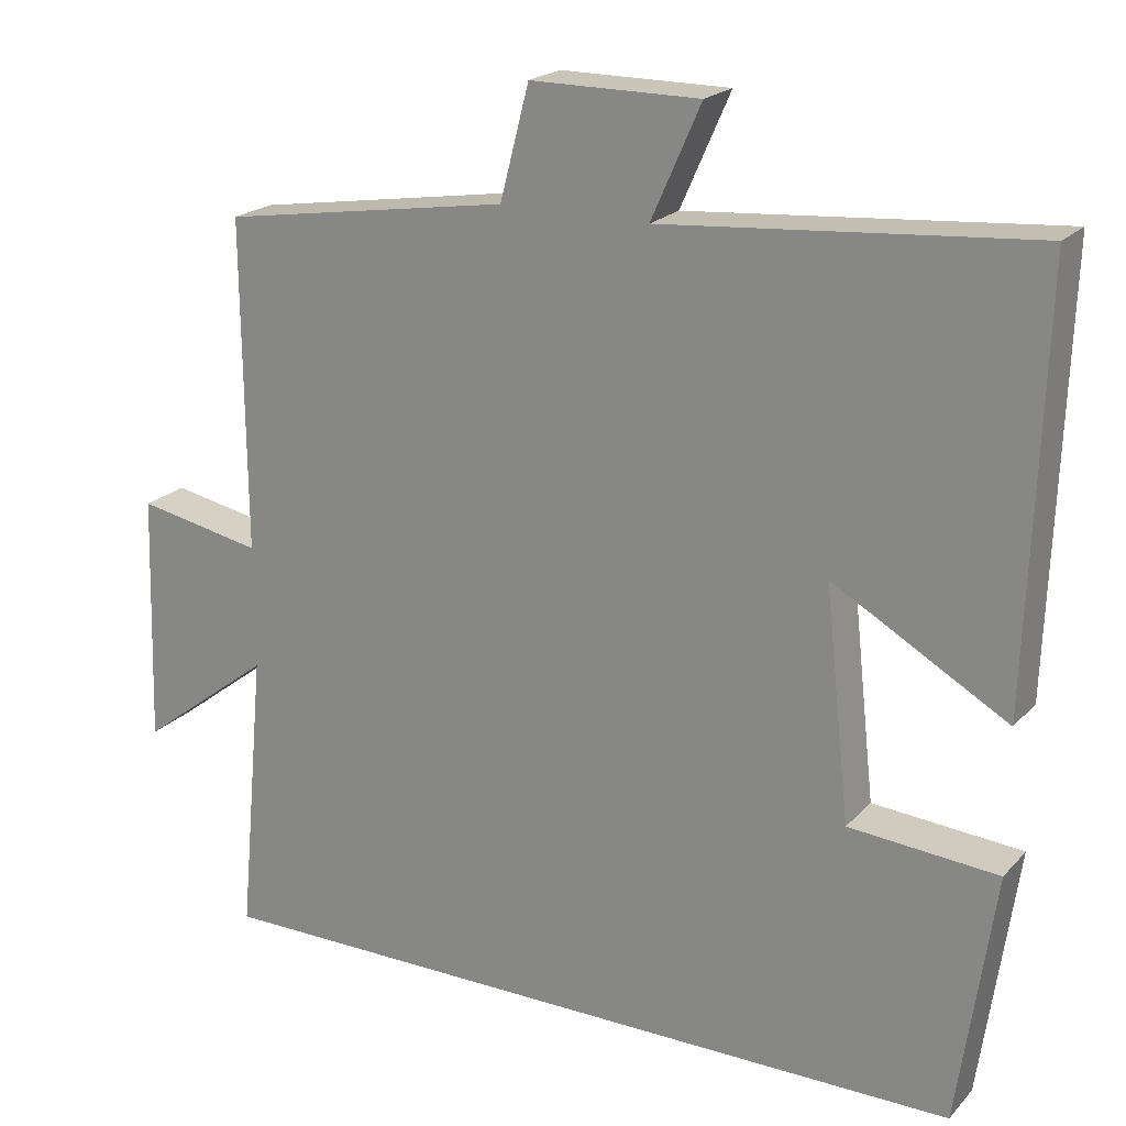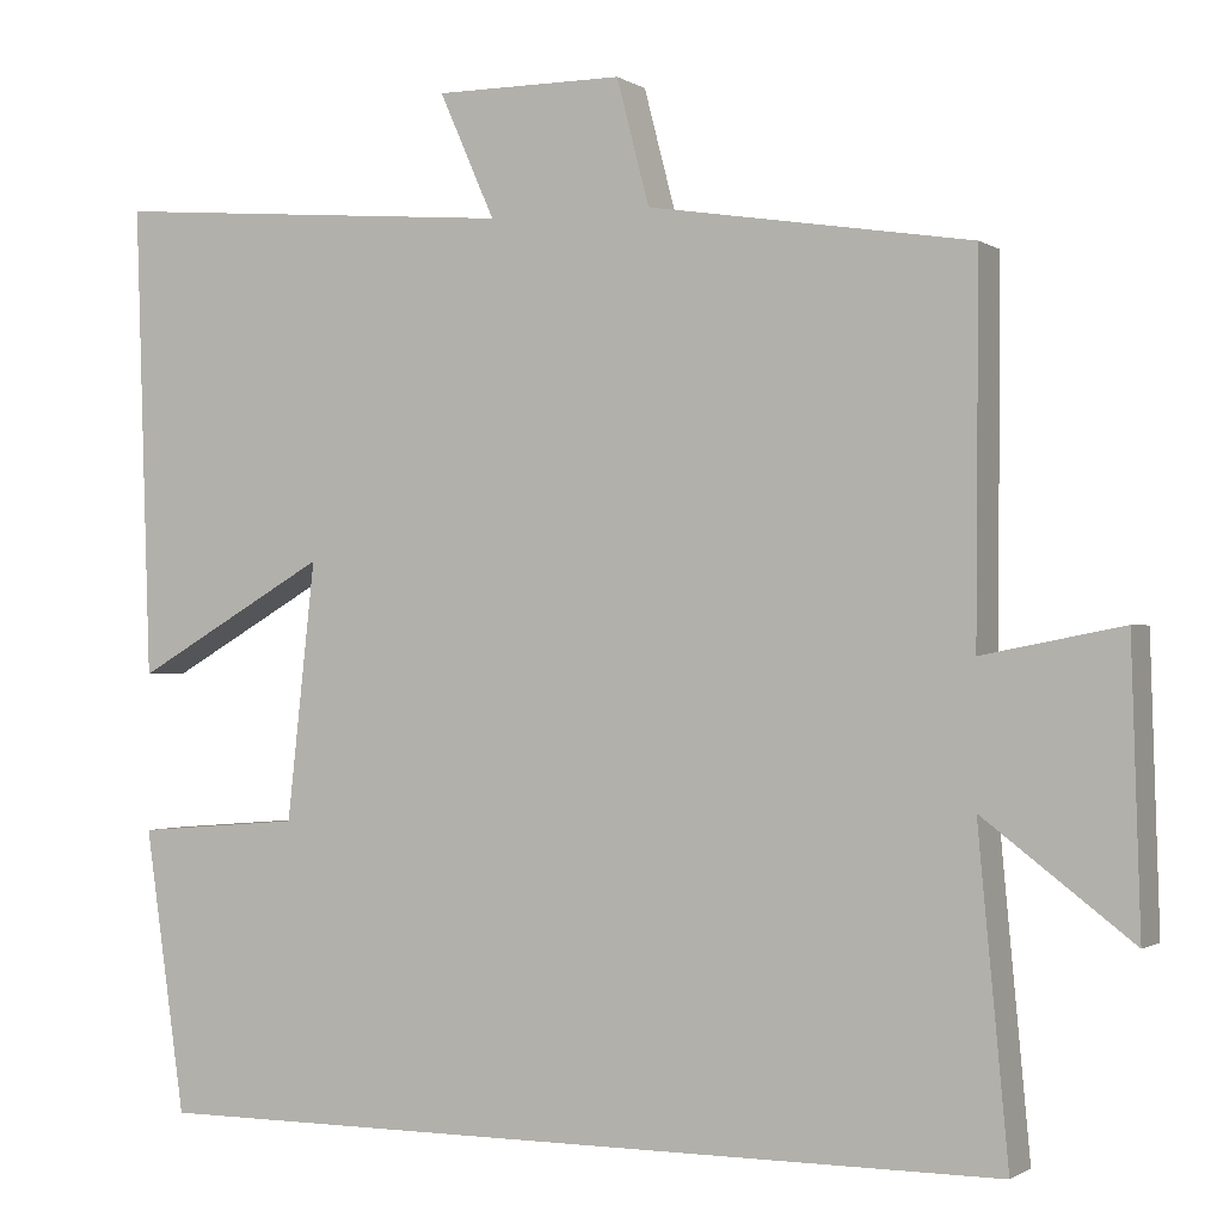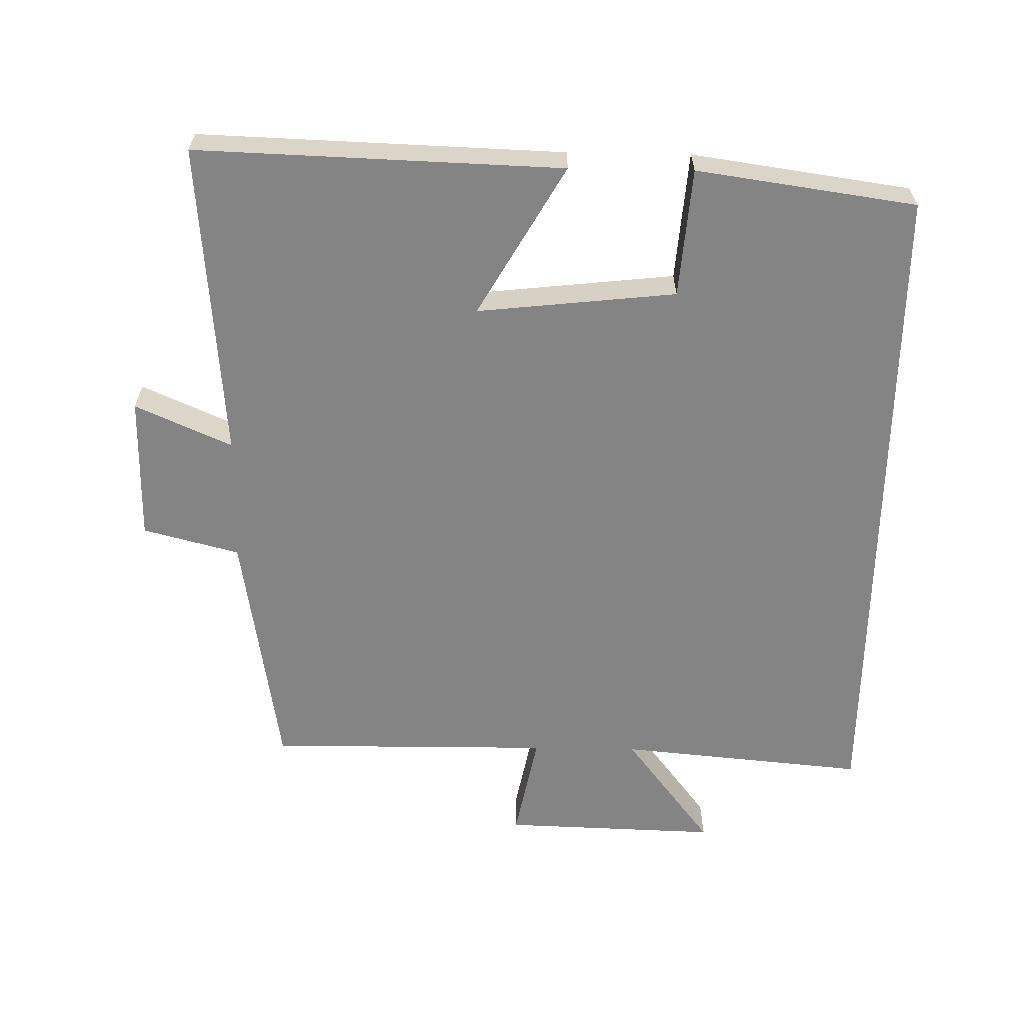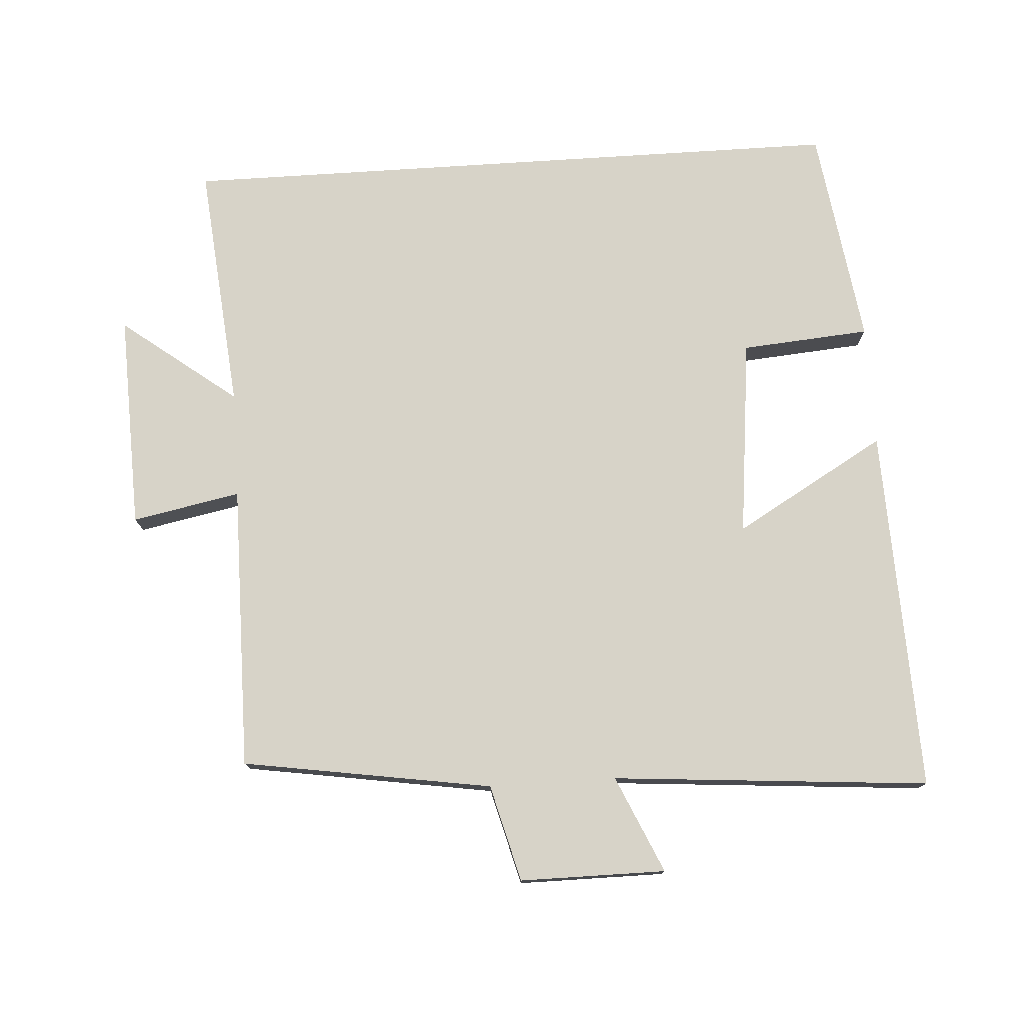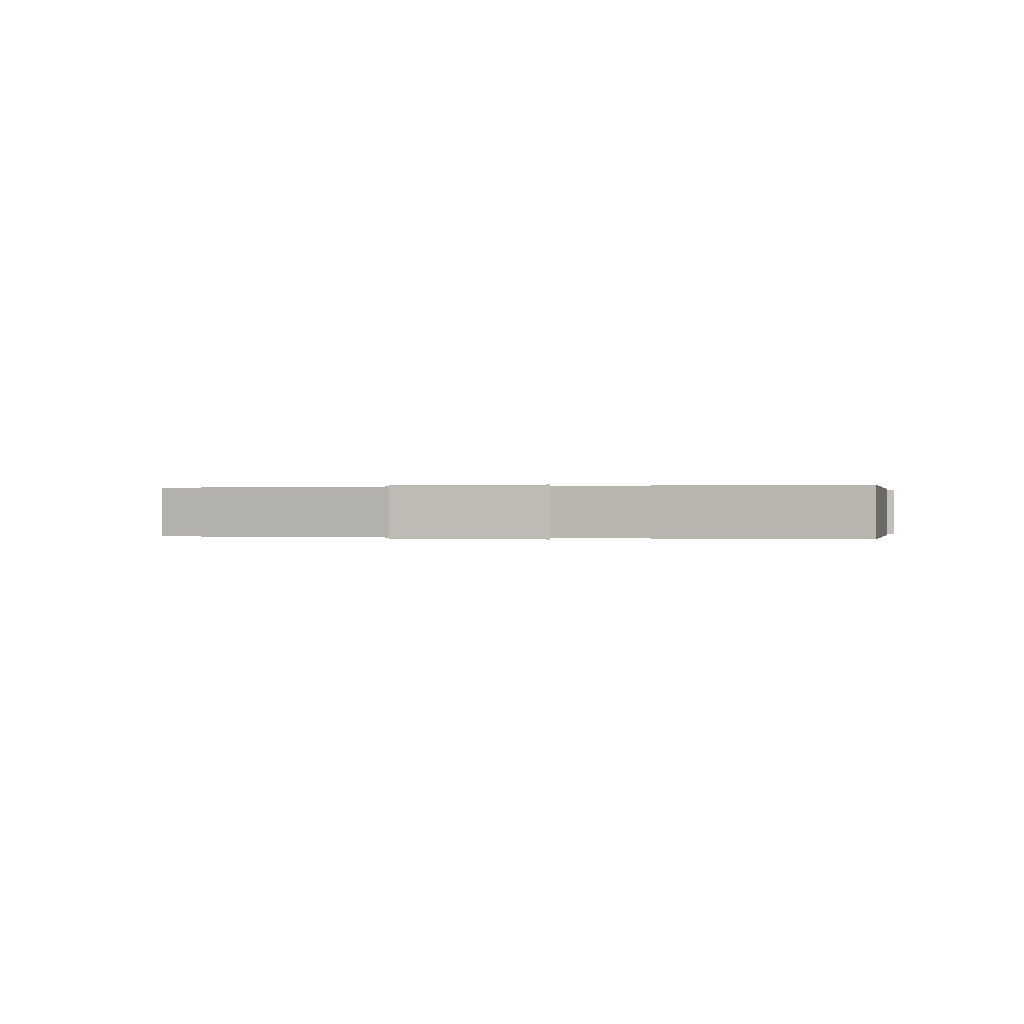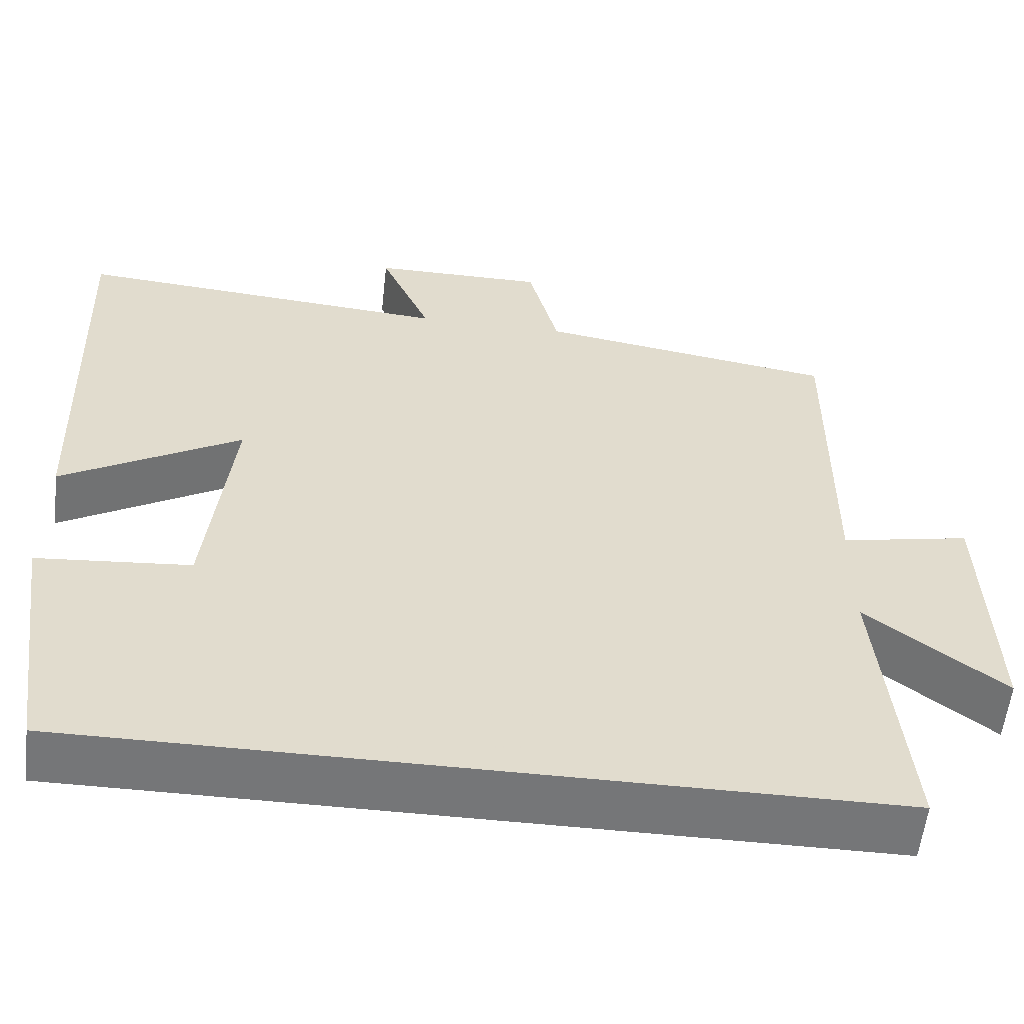
<metadata>
{"format":"obj","ext":"obj","renderer":"f3d","projection":"perspective","resolution":1024,"background":"white","views":[{"elev":20.7,"azim":29.6,"up":"+Z"},{"elev":-0.8,"azim":-154.3,"up":"+Z"},{"elev":-61.3,"azim":89.0,"up":"+Y"},{"elev":76.5,"azim":-3.7,"up":"+Y"},{"elev":-0.0,"azim":13.9,"up":"+Y"},{"elev":-56.8,"azim":173.7,"up":"+Z"}]}
</metadata>
<code>
v -0.503 0.07 0.442
v -0.136 0.07 0.5
v -0.099 0.07 0.642
v 0.115 0.07 0.642
v 0.052 0.07 0.5
v 0.518 0.07 0.538
v 0.5 0.07 0.002
v 0.279 0.07 0.129
v 0.311 0.07 -0.163
v 0.5 0.07 -0.178
v 0.454 0.07 -0.5
v -0.534 0.07 -0.5
v -0.5 0.07 -0.135
v -0.669 0.07 -0.264
v -0.659 0.07 0.054
v -0.5 0.07 0.023
v -0.503 0 0.442
v -0.136 0 0.5
v -0.099 0 0.642
v 0.115 0 0.642
v 0.052 0 0.5
v 0.518 0 0.538
v 0.5 0 0.002
v 0.279 0 0.129
v 0.311 0 -0.163
v 0.5 0 -0.178
v 0.454 0 -0.5
v -0.534 0 -0.5
v -0.5 0 -0.135
v -0.669 0 -0.264
v -0.659 0 0.054
v -0.5 0 0.023
f 13 14 15 16
f 10 11 12 13
f 9 10 13
f 8 9 13 16
f 5 6 7 8
f 5 8 16 1
f 2 3 4 5
f 1 2 5
f 32 31 30 29
f 29 28 27 26
f 29 26 25
f 32 29 25 24
f 24 23 22 21
f 17 32 24 21
f 21 20 19 18
f 21 18 17
f 1 17 18 2
f 2 18 19 3
f 3 19 20 4
f 4 20 21 5
f 5 21 22 6
f 6 22 23 7
f 7 23 24 8
f 8 24 25 9
f 9 25 26 10
f 10 26 27 11
f 11 27 28 12
f 12 28 29 13
f 13 29 30 14
f 14 30 31 15
f 15 31 32 16
f 16 32 17 1

</code>
